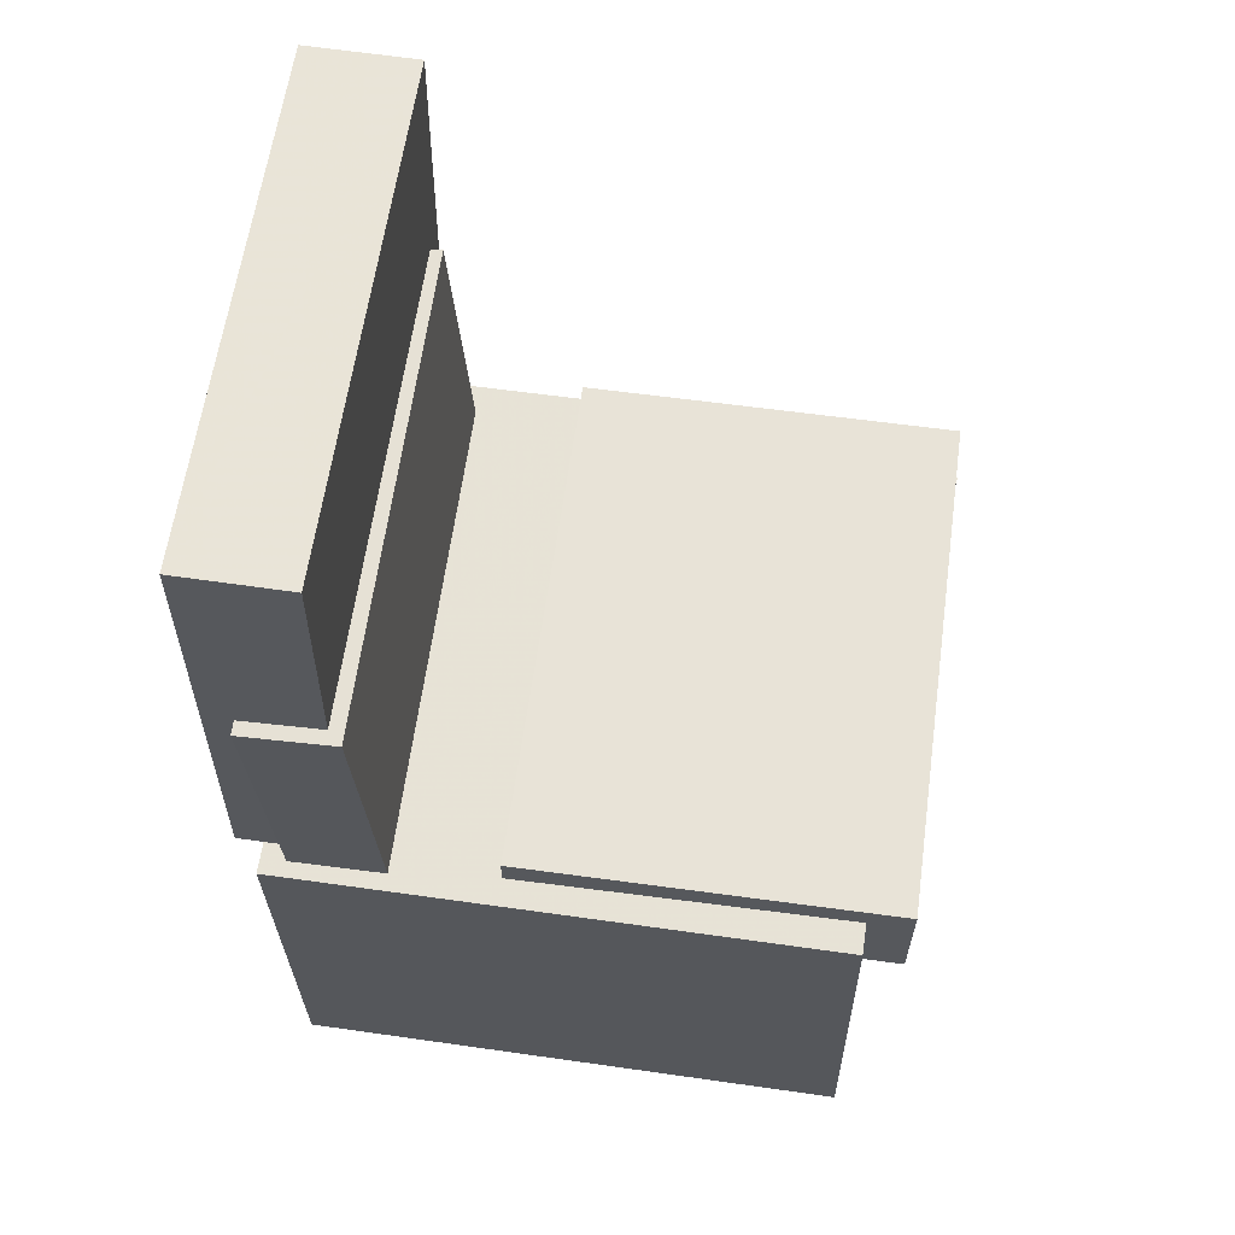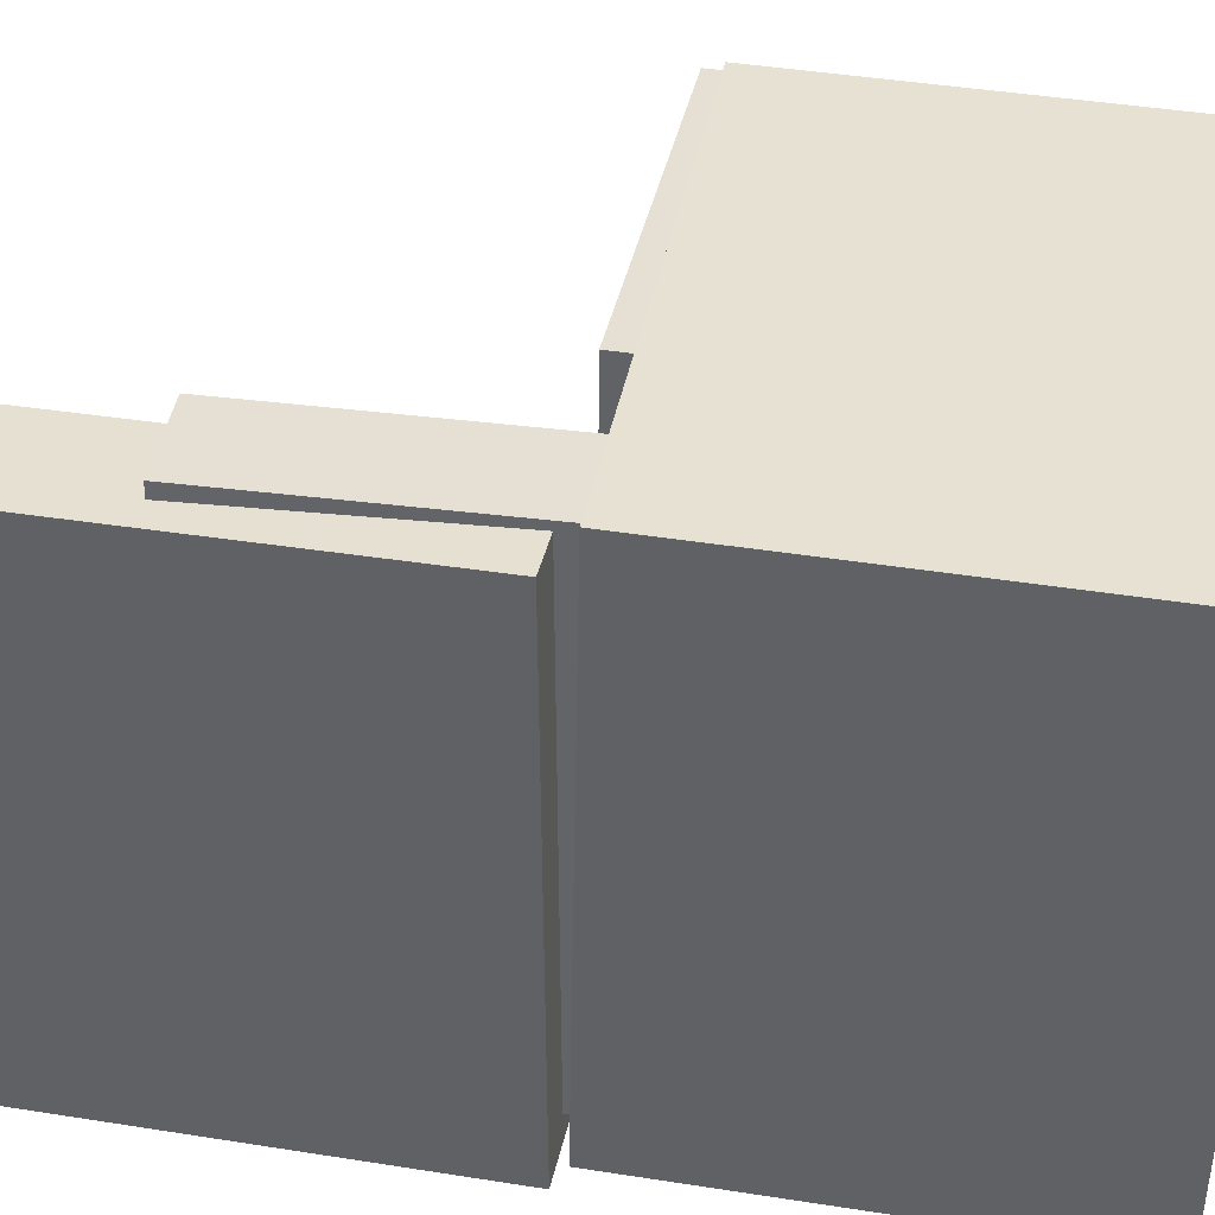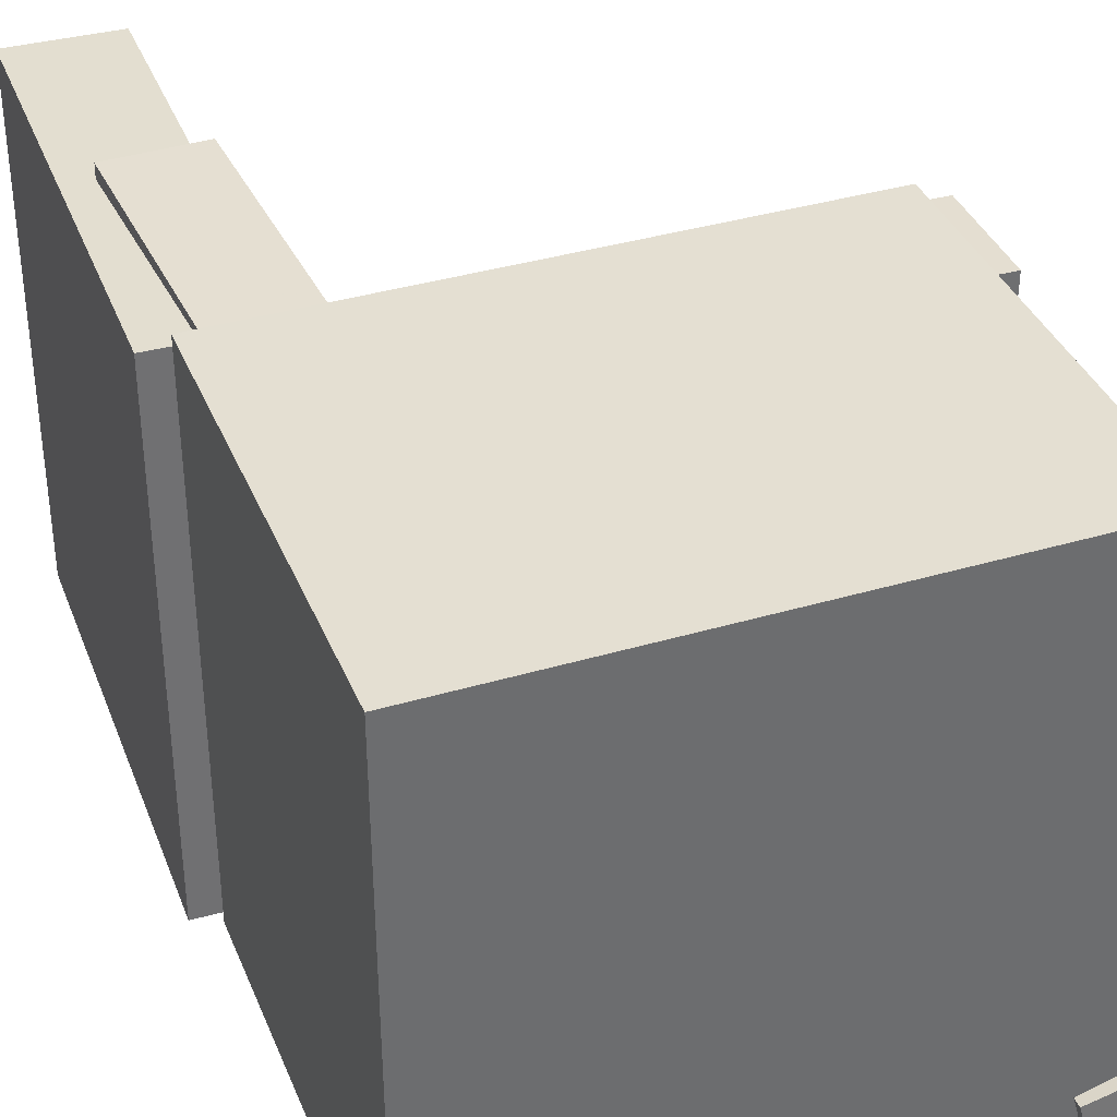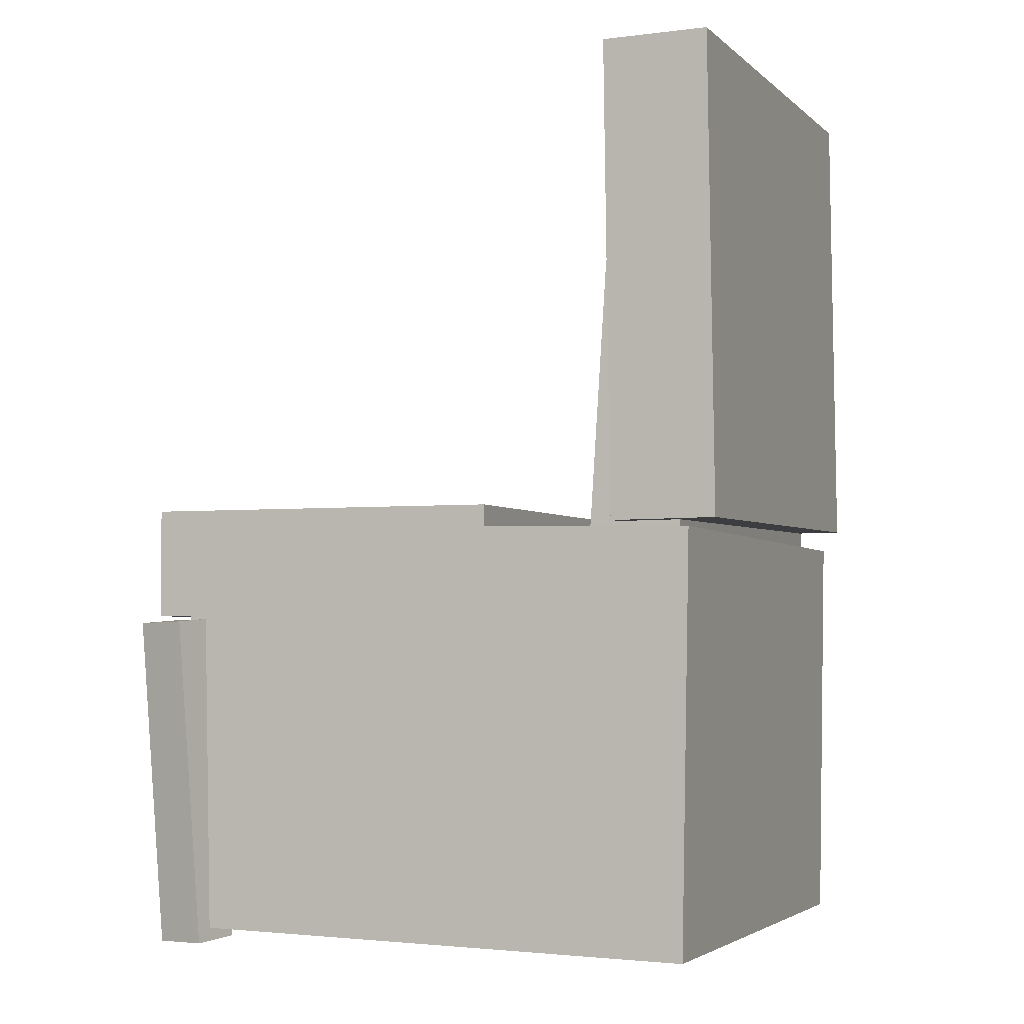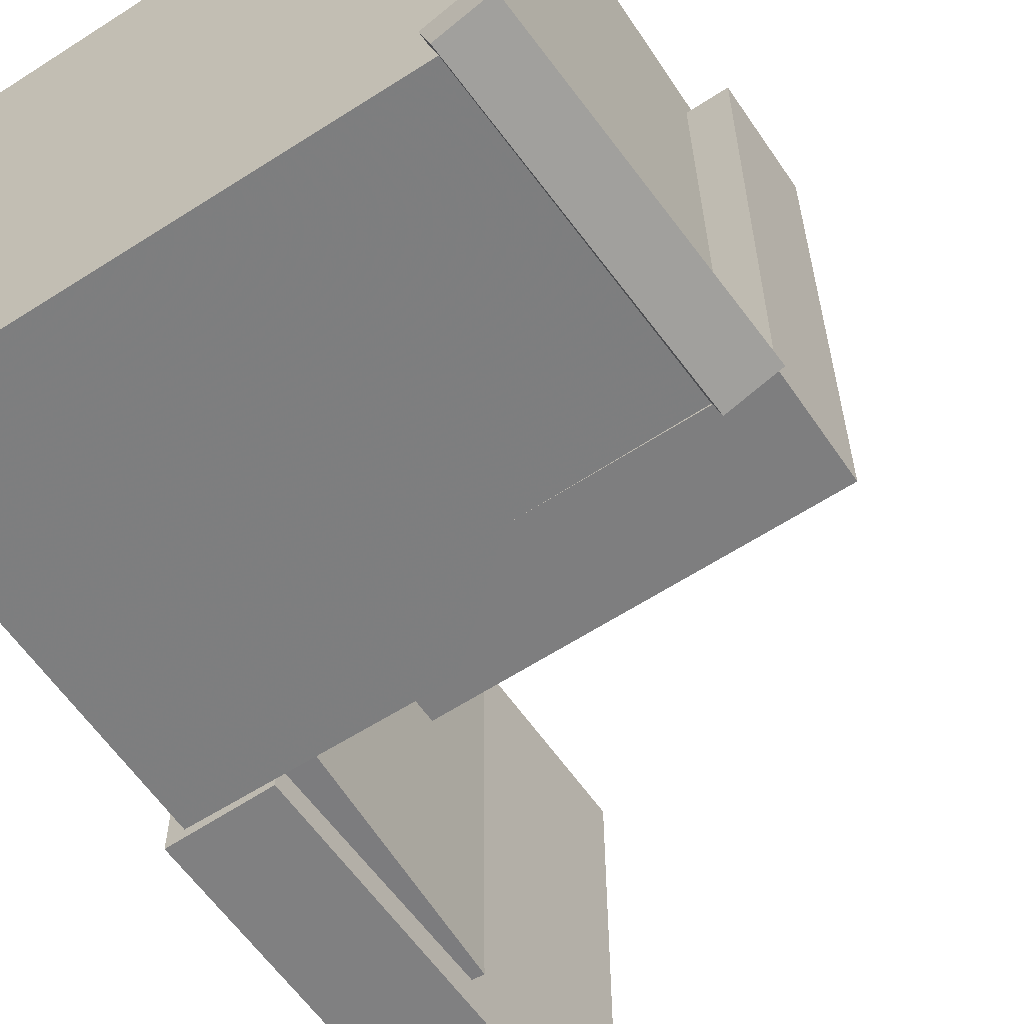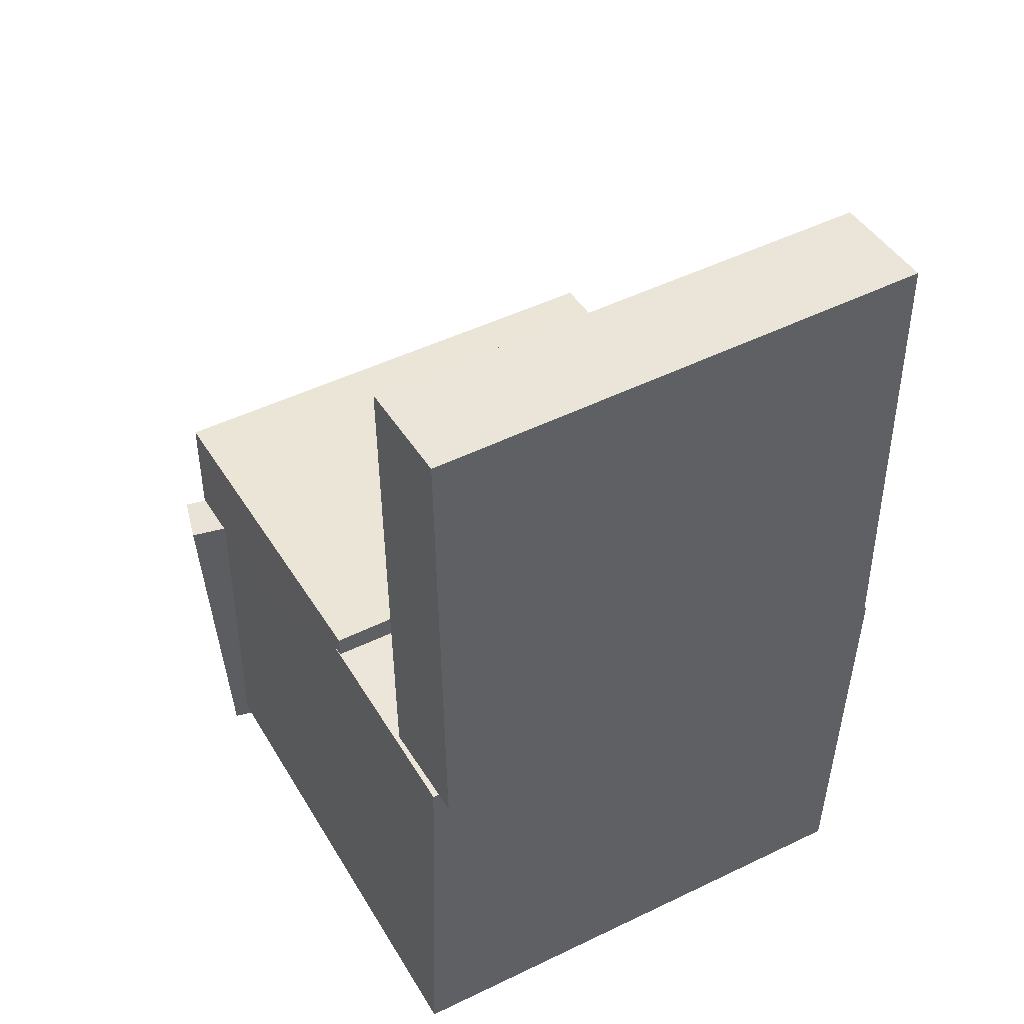
<metadata>
{"format":"obj","ext":"obj","renderer":"f3d","projection":"perspective","resolution":1024,"background":"white","views":[{"elev":61.3,"azim":7.9,"up":"+Y"},{"elev":37.7,"azim":-79.0,"up":"+Z"},{"elev":36.0,"azim":-20.0,"up":"+Z"},{"elev":-2.6,"azim":-158.5,"up":"+Y"},{"elev":-59.9,"azim":33.8,"up":"+Z"},{"elev":46.0,"azim":-120.0,"up":"+Y"}]}
</metadata>
<code>
v -0.2234 0.335 -0.1579
v -0.2266 0.3409 0.1342
v -0.1867 0.3354 -0.1575
v -0.1899 0.3414 0.1346
v -0.2213 0.1573 -0.1542
v -0.2244 0.1632 0.1379
v -0.1846 0.1577 -0.1539
v -0.1877 0.1636 0.1383
f 1.0 7.0 5.0
f 1.0 3.0 7.0
f 1.0 4.0 3.0
f 1.0 2.0 4.0
f 3.0 8.0 7.0
f 3.0 4.0 8.0
f 5.0 7.0 8.0
f 5.0 8.0 6.0
f 1.0 5.0 6.0
f 1.0 6.0 2.0
f 2.0 6.0 8.0
f 2.0 8.0 4.0
v -0.04664 -0.1039 -0.214
v -0.04611 -0.1071 0.2027
v -0.04634 -0.01327 -0.2133
v -0.04581 -0.01642 0.2033
v 0.2553 -0.1049 -0.2143
v 0.2558 -0.1081 0.2023
v 0.2556 -0.01426 -0.2137
v 0.2561 -0.01741 0.2029
f 9.0 15.0 13.0
f 9.0 11.0 15.0
f 9.0 12.0 11.0
f 9.0 10.0 12.0
f 11.0 16.0 15.0
f 11.0 12.0 16.0
f 13.0 15.0 16.0
f 13.0 16.0 14.0
f 9.0 13.0 14.0
f 9.0 14.0 10.0
f 10.0 14.0 16.0
f 10.0 16.0 12.0
v -0.1501 0.3601 -0.214
v -0.1512 0.3618 0.2034
v -0.155 -0.02773 -0.2124
v -0.1561 -0.02605 0.2049
v -0.2368 0.3612 -0.2142
v -0.2379 0.3629 0.2031
v -0.2417 -0.02662 -0.2127
v -0.2428 -0.02494 0.2047
f 17.0 23.0 21.0
f 17.0 19.0 23.0
f 17.0 20.0 19.0
f 17.0 18.0 20.0
f 19.0 24.0 23.0
f 19.0 20.0 24.0
f 21.0 23.0 24.0
f 21.0 24.0 22.0
f 17.0 21.0 22.0
f 17.0 22.0 18.0
f 18.0 22.0 24.0
f 18.0 24.0 20.0
v 0.2061 -0.3804 -0.2305
v 0.2202 -0.109 -0.2429
v 0.2491 -0.3821 -0.2183
v 0.2632 -0.1107 -0.2307
v 0.1954 -0.3781 -0.1924
v 0.2095 -0.1067 -0.2048
v 0.2384 -0.3798 -0.1802
v 0.2525 -0.1084 -0.1926
f 25.0 31.0 29.0
f 25.0 27.0 31.0
f 25.0 28.0 27.0
f 25.0 26.0 28.0
f 27.0 32.0 31.0
f 27.0 28.0 32.0
f 29.0 31.0 32.0
f 29.0 32.0 30.0
f 25.0 29.0 30.0
f 25.0 30.0 26.0
f 26.0 30.0 32.0
f 26.0 32.0 28.0
v -0.218 0.1818 -0.186
v -0.2173 0.1733 0.2153
v -0.1428 0.1861 -0.1861
v -0.142 0.1776 0.2153
v -0.1987 -0.1558 -0.1932
v -0.198 -0.1643 0.2081
v -0.1234 -0.1515 -0.1932
v -0.1227 -0.16 0.2081
f 33.0 39.0 37.0
f 33.0 35.0 39.0
f 33.0 36.0 35.0
f 33.0 34.0 36.0
f 35.0 40.0 39.0
f 35.0 36.0 40.0
f 37.0 39.0 40.0
f 37.0 40.0 38.0
f 33.0 37.0 38.0
f 33.0 38.0 34.0
f 34.0 38.0 40.0
f 34.0 40.0 36.0
v -0.225 -0.0423 0.2234
v -0.221 -0.3826 0.2164
v 0.2209 -0.03711 0.2279
v 0.2249 -0.3774 0.2209
v -0.2207 -0.03328 -0.2155
v -0.2166 -0.3736 -0.2225
v 0.2252 -0.02808 -0.211
v 0.2293 -0.3684 -0.2179
f 41.0 47.0 45.0
f 41.0 43.0 47.0
f 41.0 44.0 43.0
f 41.0 42.0 44.0
f 43.0 48.0 47.0
f 43.0 44.0 48.0
f 45.0 47.0 48.0
f 45.0 48.0 46.0
f 41.0 45.0 46.0
f 41.0 46.0 42.0
f 42.0 46.0 48.0
f 42.0 48.0 44.0

</code>
